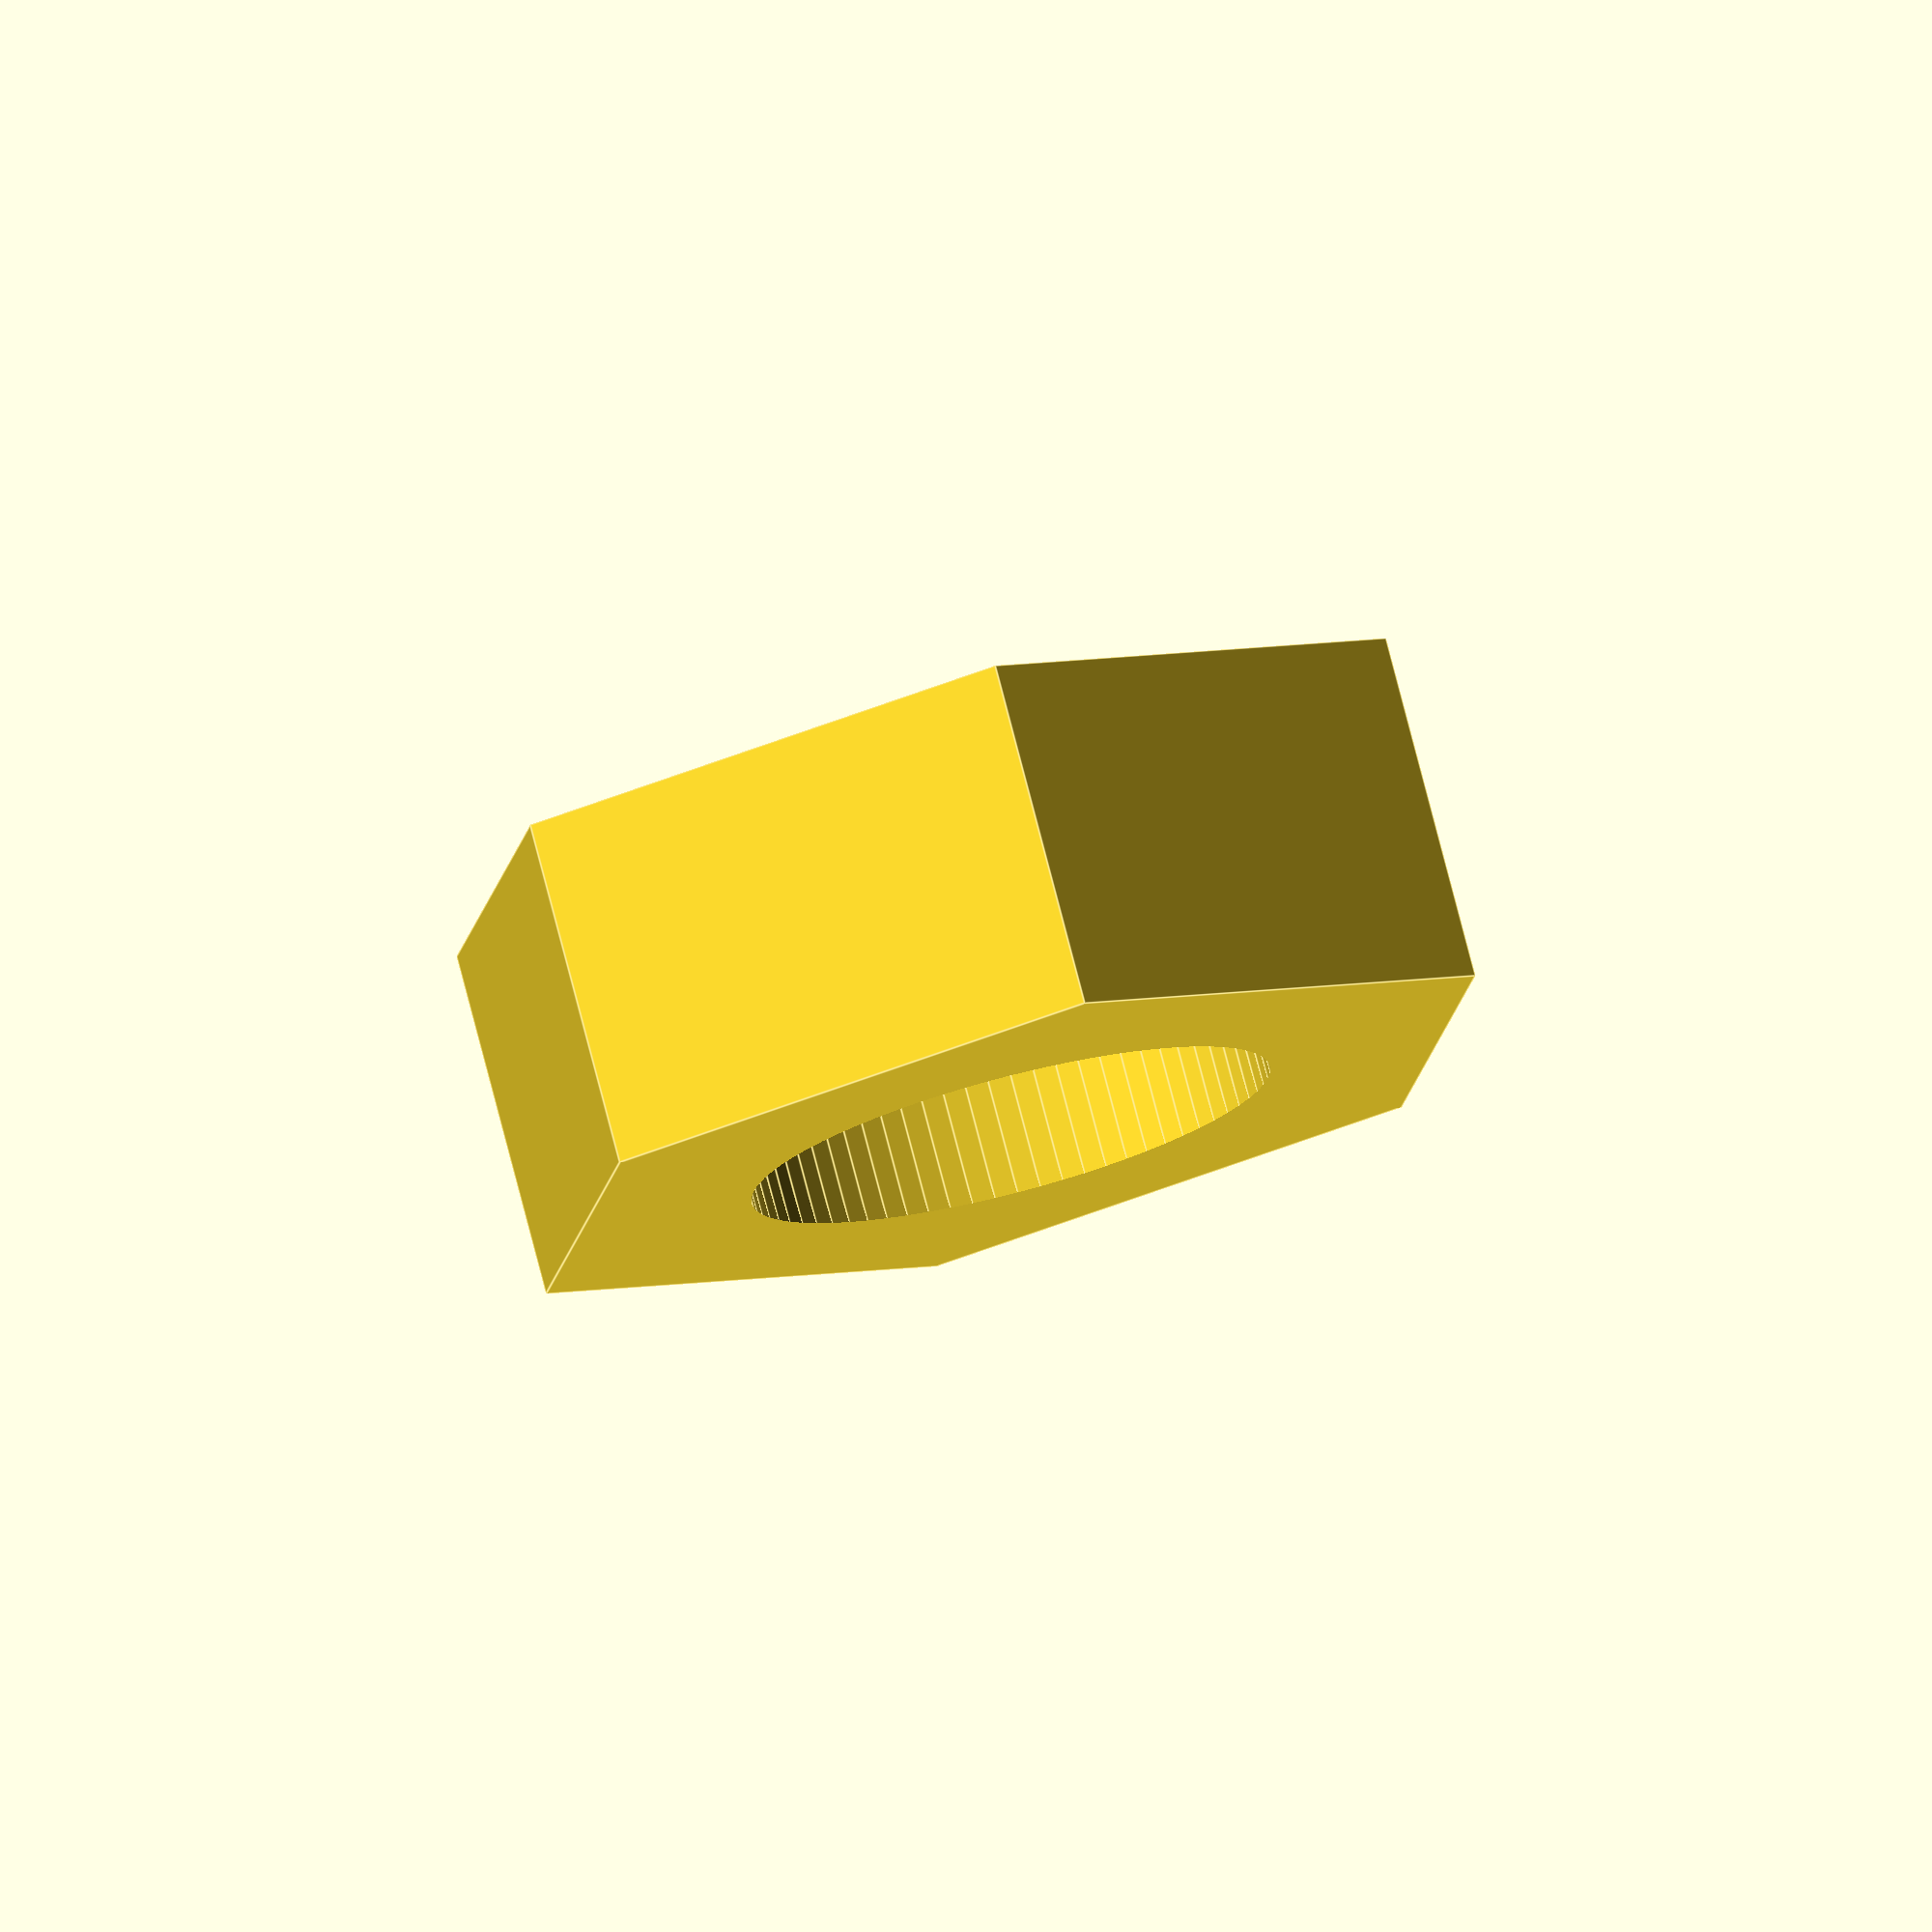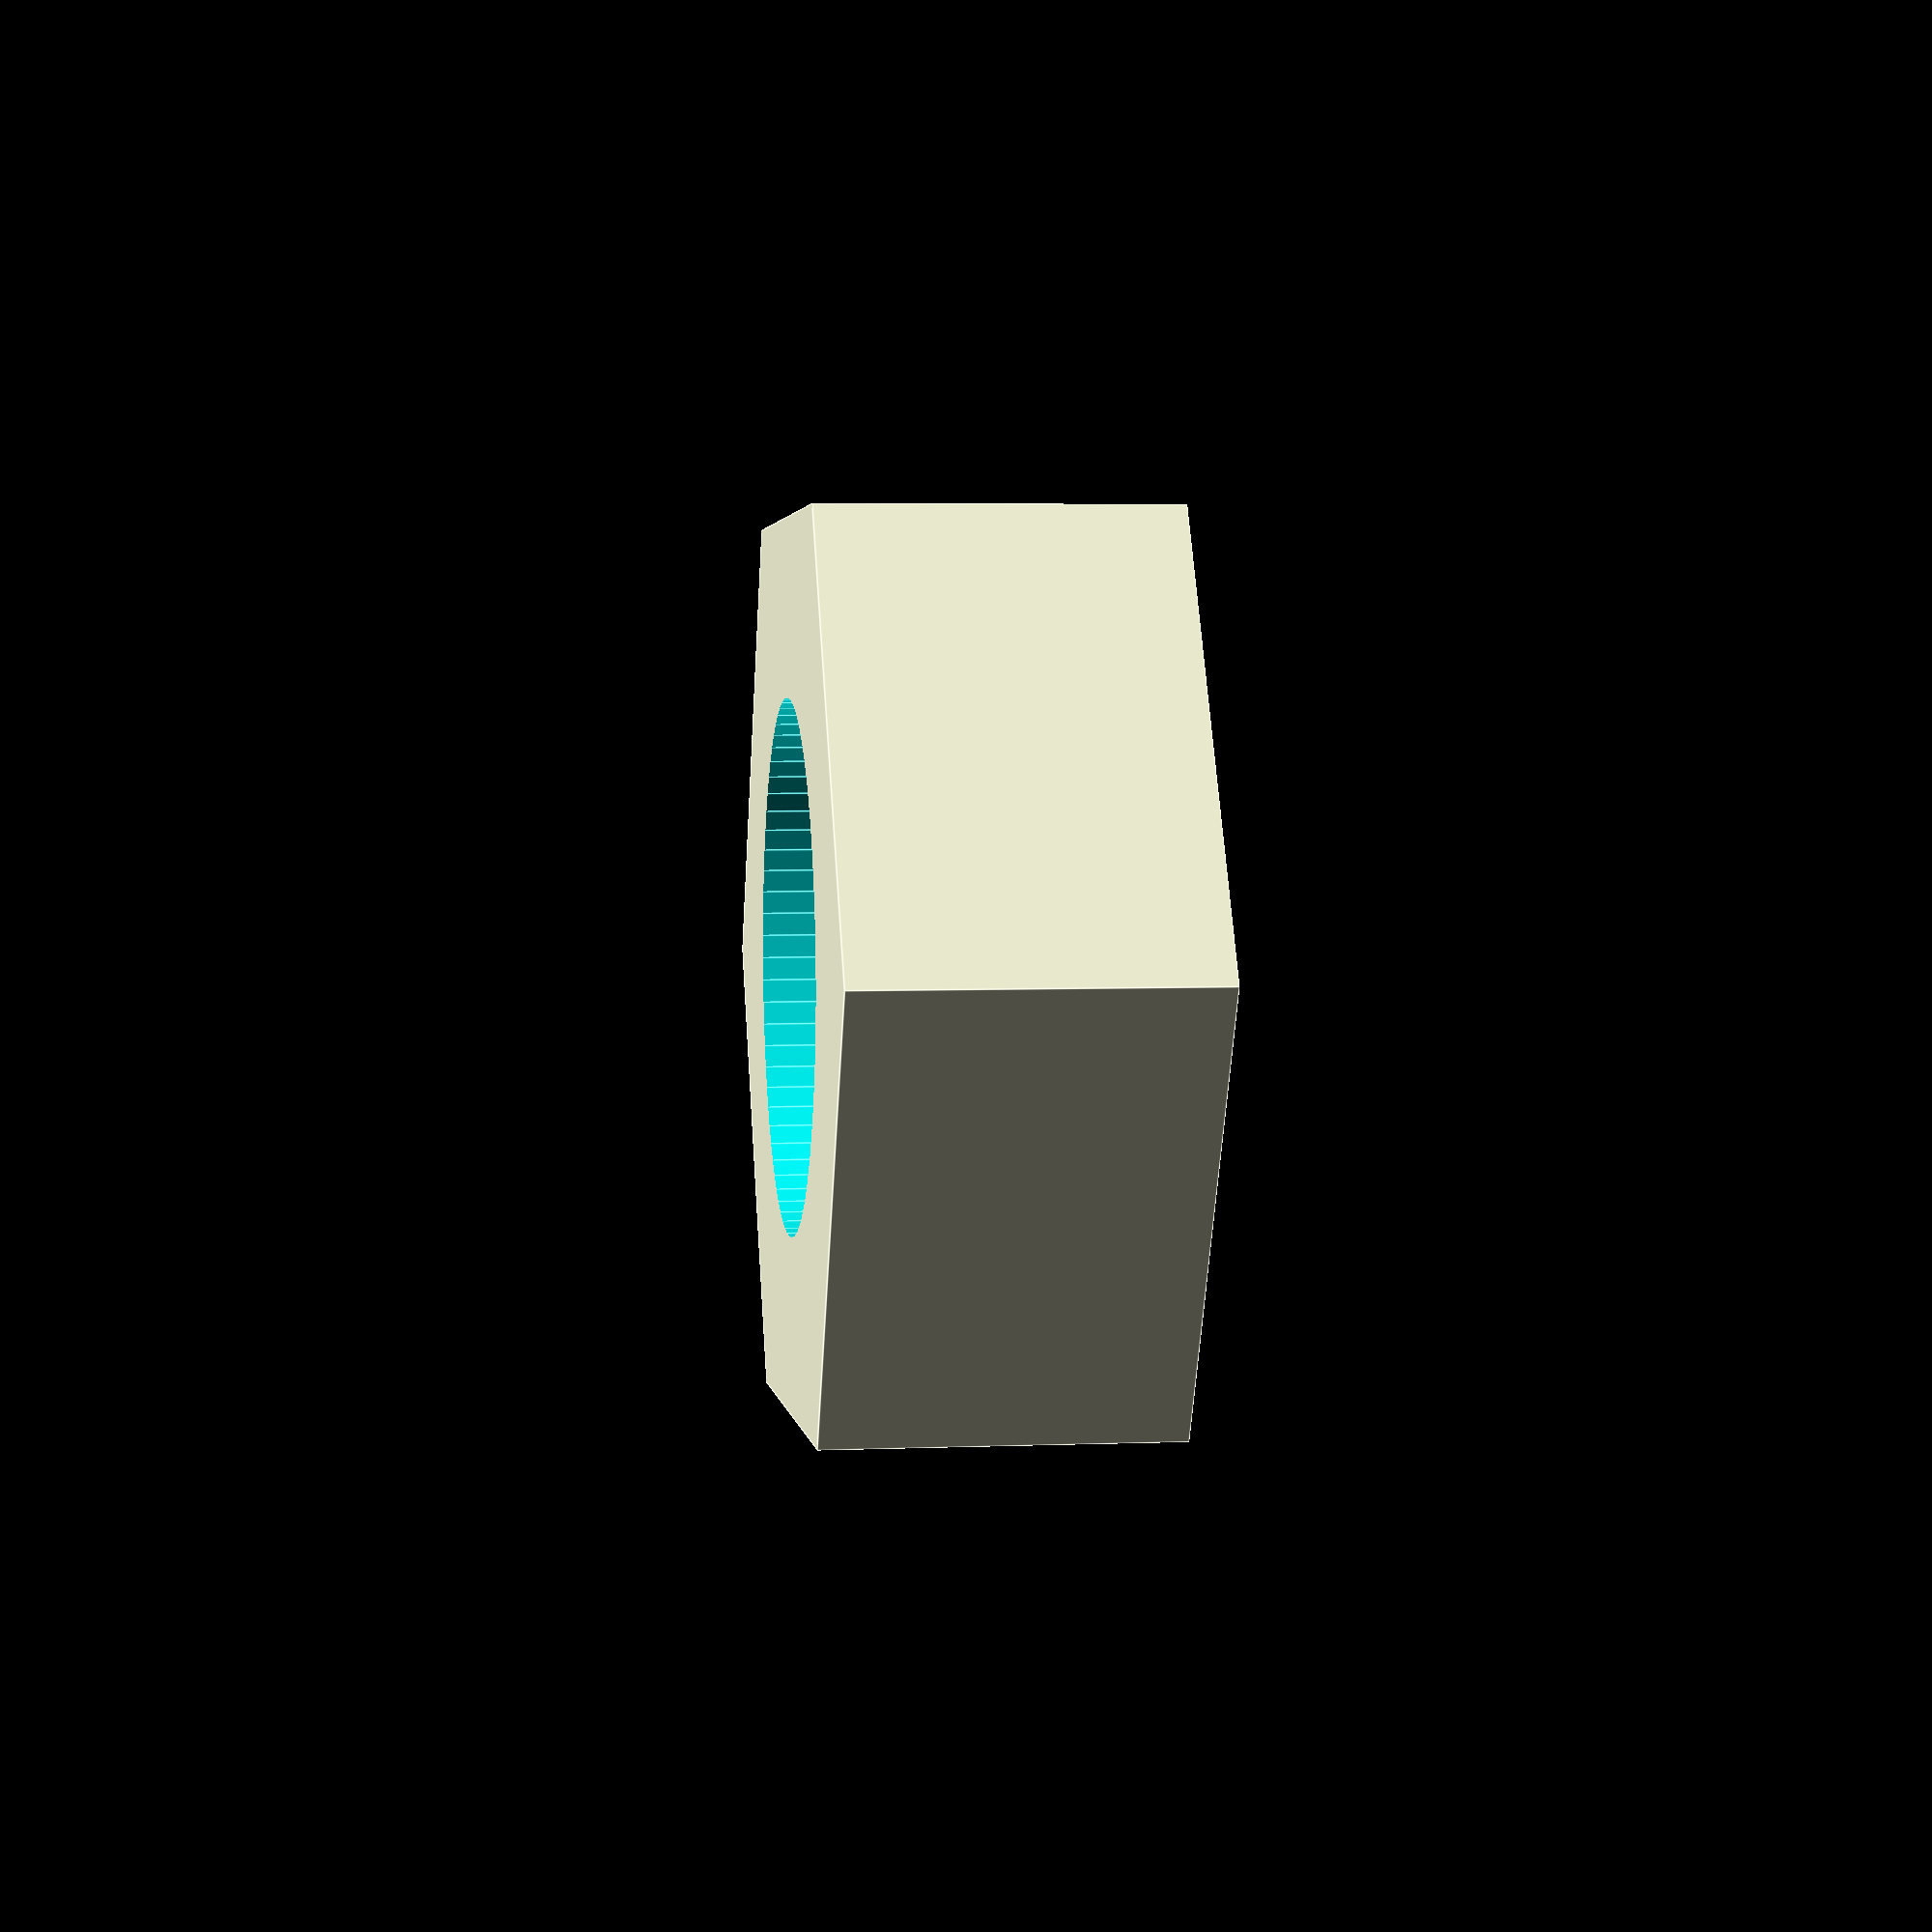
<openscad>
/**********************************************************
* SCAD construction library
*
* (C) 2018, Hermann Gebhard
*
*********************************************************/
$fn=72; eps=0.05;

function holeDia(d) = (d/cos(180/$fn));


// nut data according to DIN 934
// threadDia, wrenchWidth, nutHeight
nutData = [
    [1.6, 3.2, 1.3],
    [2, 4, 1.6],
    [2.5, 5 ,2], 
    [2.6, 5, 2],
    [3, 5.5, 2.4],
    [3.5, 6, 2.8],
    [4, 7, 3.2],
    [5, 8, 4],
    [6, 10, 5.2],
    [8, 13, 6.5],
    [10,17, 8],
];


_nww = [  for(i=[0:3]) let (th=nutData[i][0], ww=nutData[i][1]) [th,ww]   ];
_nh = [  for(i=[0:3]) let (th=nutData[i][0], nh=nutData[i][2]) [th,nh]   ];

function nutWrenchWidth(th) = lookup(th, _nww);
function nutHeight(th) = lookup(th, _nh);



module hexNut(threadDia){
    difference(){
        cylinder($fn=6, d=nutWrenchWidth(threadDia)/cos(30), h=nutHeight(threadDia), center=true);
       cylinder(d=threadDia, h=nutHeight(threadDia)+eps, center=true);
    }
}

/***********************************************************/
// xProfile(l=60, w=20, th=3)

module xProfile(l=60, w=20, th=3){
    intersection(){
        union(){
            rotate([0,0,+45])cube([2*w,th,l], center=true);
            rotate([0,0,-45])cube([2*w,th,l], center=true);
        }
        cube([w,w,l], center=true);
    }
}


/***********************************************************/
//donut(rTorus=10, rTube=3);

module donut(rTube, rTorus){
    rotate_extrude(angle=360)
        translate([rTorus,0,0])circle(r=rTube);
}

/***********************************************************/


module tube(do, di, h, center=false){
    difference(){
        cylinder(d=do, h=h, center=center);
        translate([0,0,-eps])cylinder(d=holeDia(di), h=h+2*eps, center=center);
    }
}

/***********************************************************/

module rectTube(w, h, l, wall){
    linear_extrude(l){
        difference(){
            square([w,h], center=true);
            square([w-2*wall,h-2*wall], center=true);
        }
    }
}

/***********************************************************/

module rowOfHoles(dia, numHoles, holeSpacing, holeHeight){
    for (i=[0:numHoles-1]) translate([0,i*holeSpacing,-eps])    cylinder(d=holeDia(dia), h=holeHeight+2*eps);
}

/***********************************************************/


module profile(hLeft, bottomWidth, hRight, thickness, length){
    translate([-bottomWidth/2,0,0]){
        cube([thickness, length, hLeft]);
        cube([bottomWidth,length,thickness]);
        translate([bottomWidth-thickness,0,0])cube([thickness, length, hRight]);
    }
}


/******************* Examples ******************************/
/***********************************************************/

/*
// wrench adapter
difference(){
    intersection(){
        translate([0,0,-0.5])sphere(d=19.4);
        translate([0,0,+0.5])sphere(d=19.4);
        translate([0,0,-5/2])difference(){
            cylinder(d=holeDia(17), h=5, $fn=6);
            translate([0,0,-eps])cylinder(d=holeDia(10), h=5+2*eps, $fn=6);
        }
    }
    translate([0,-17/2+1.7,5/2-0.5])linear_extrude(0.6)text("HG", font="Tex Gyre Heros", size=2, halign="center", valign="center");
}

// Profile with holes
difference(){
    profile(60,30,0,5,50);
    translate([0,12.5/2,0])rowOfHoles(dia=6, numHoles=2, holeSpacing=35, holeHeight=5);
}
*/
hexNut(2); translate([8,0,0]) 
!rotate([0,0,30])hexNut(3);


</openscad>
<views>
elev=102.8 azim=291.5 roll=14.5 proj=o view=edges
elev=176.0 azim=88.3 roll=97.7 proj=p view=edges
</views>
